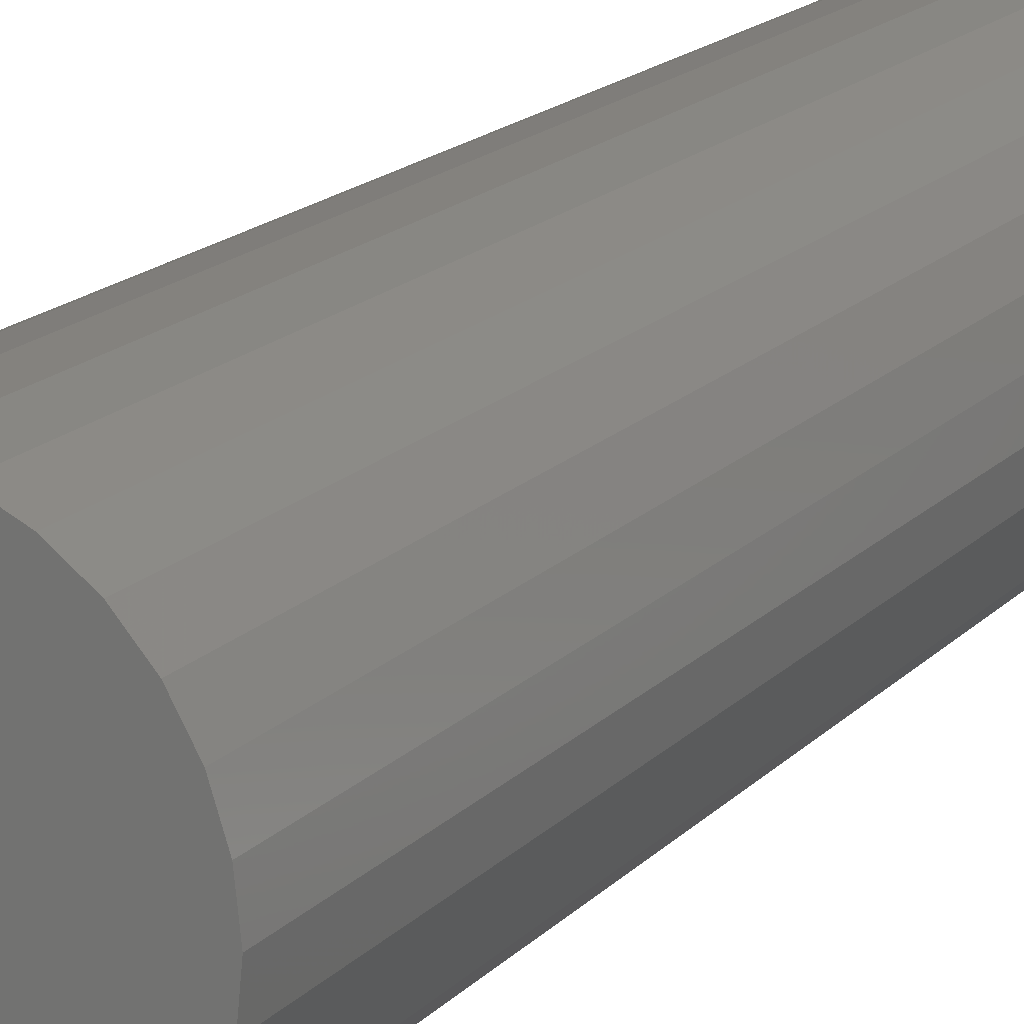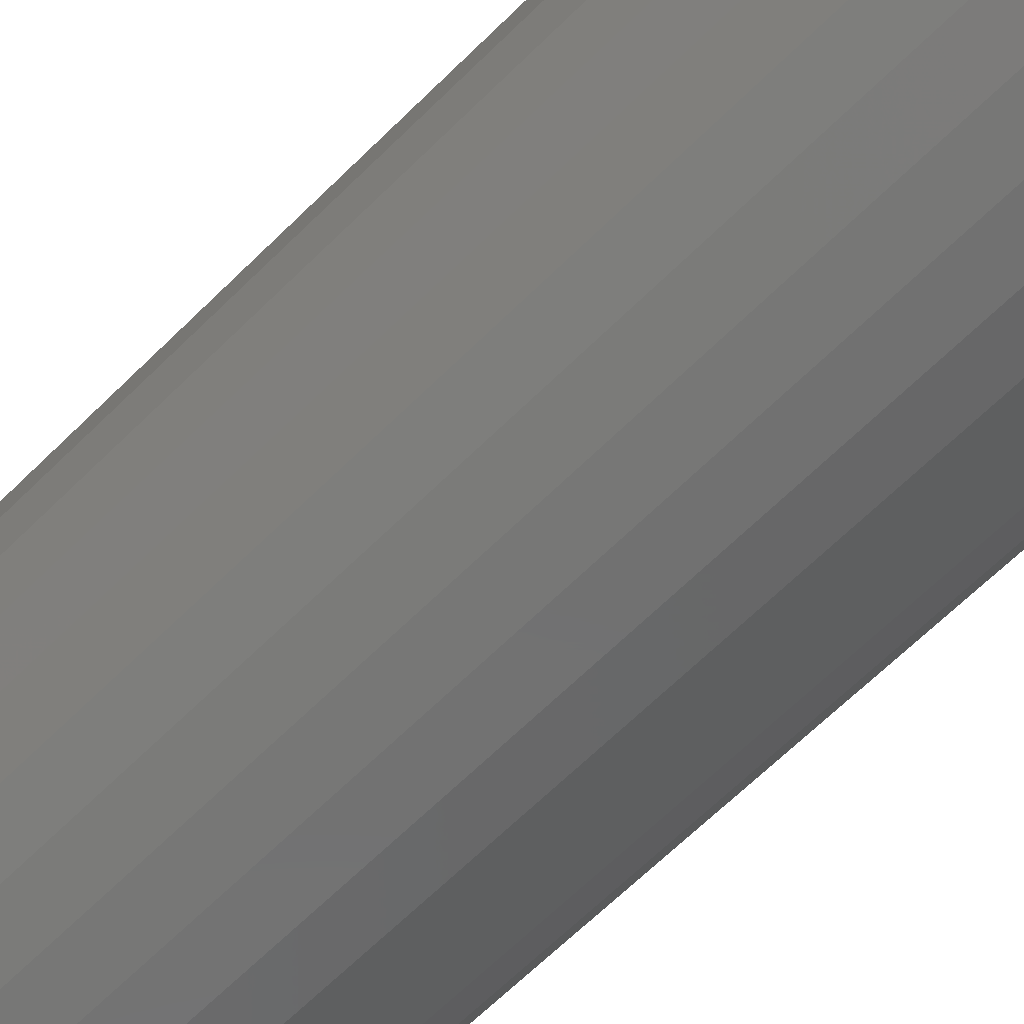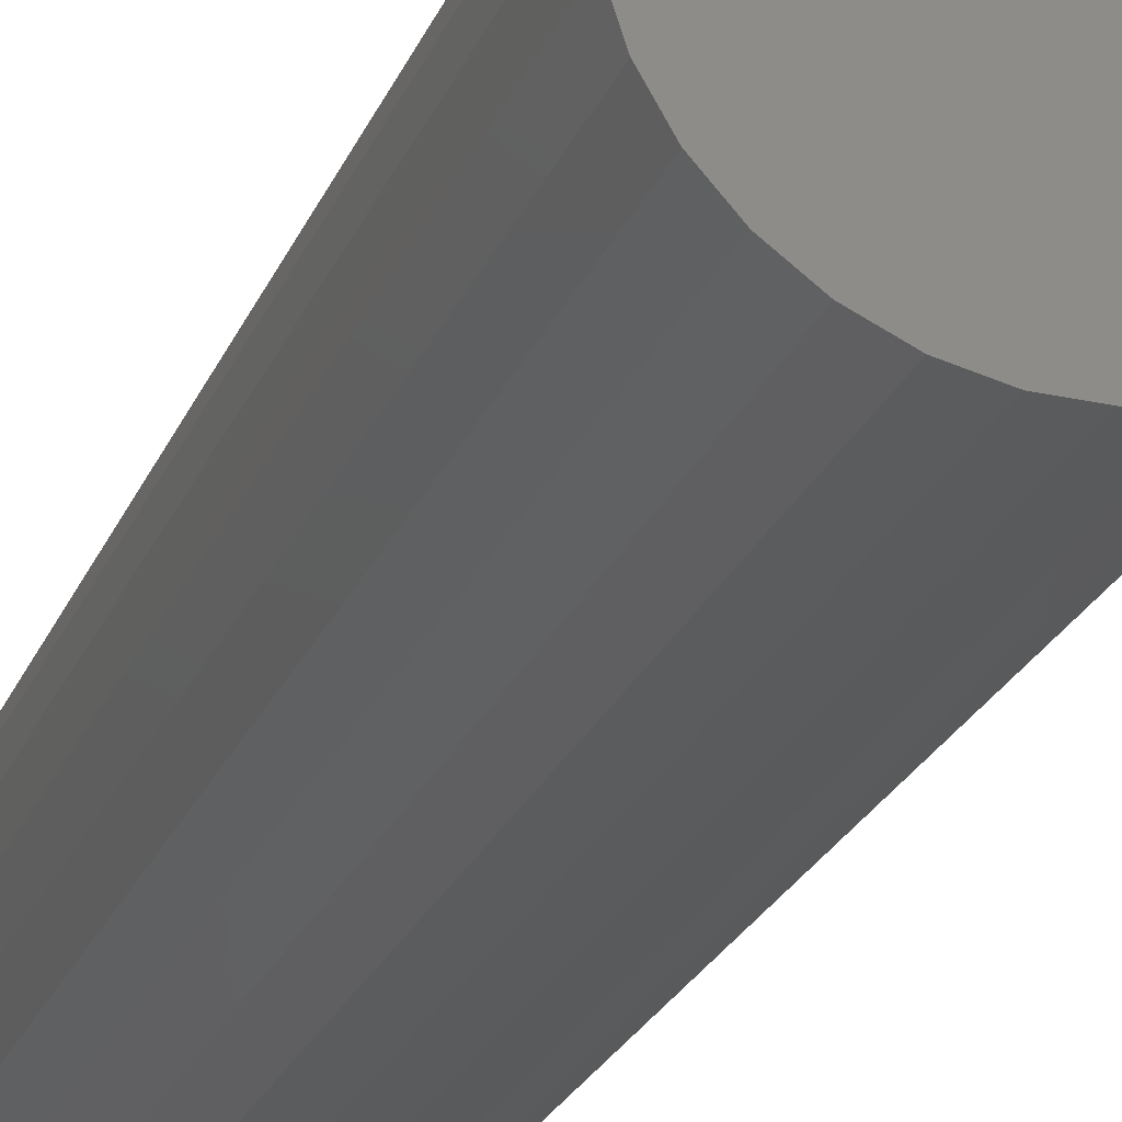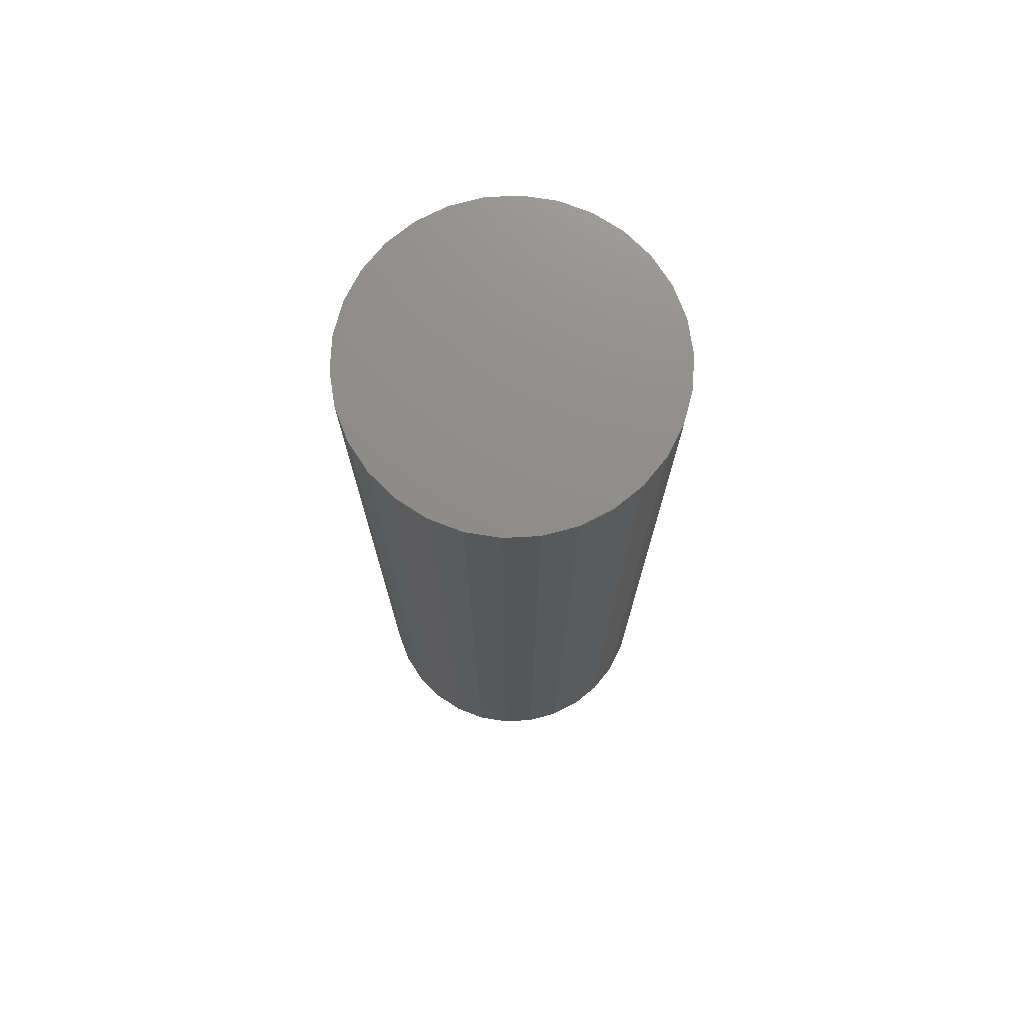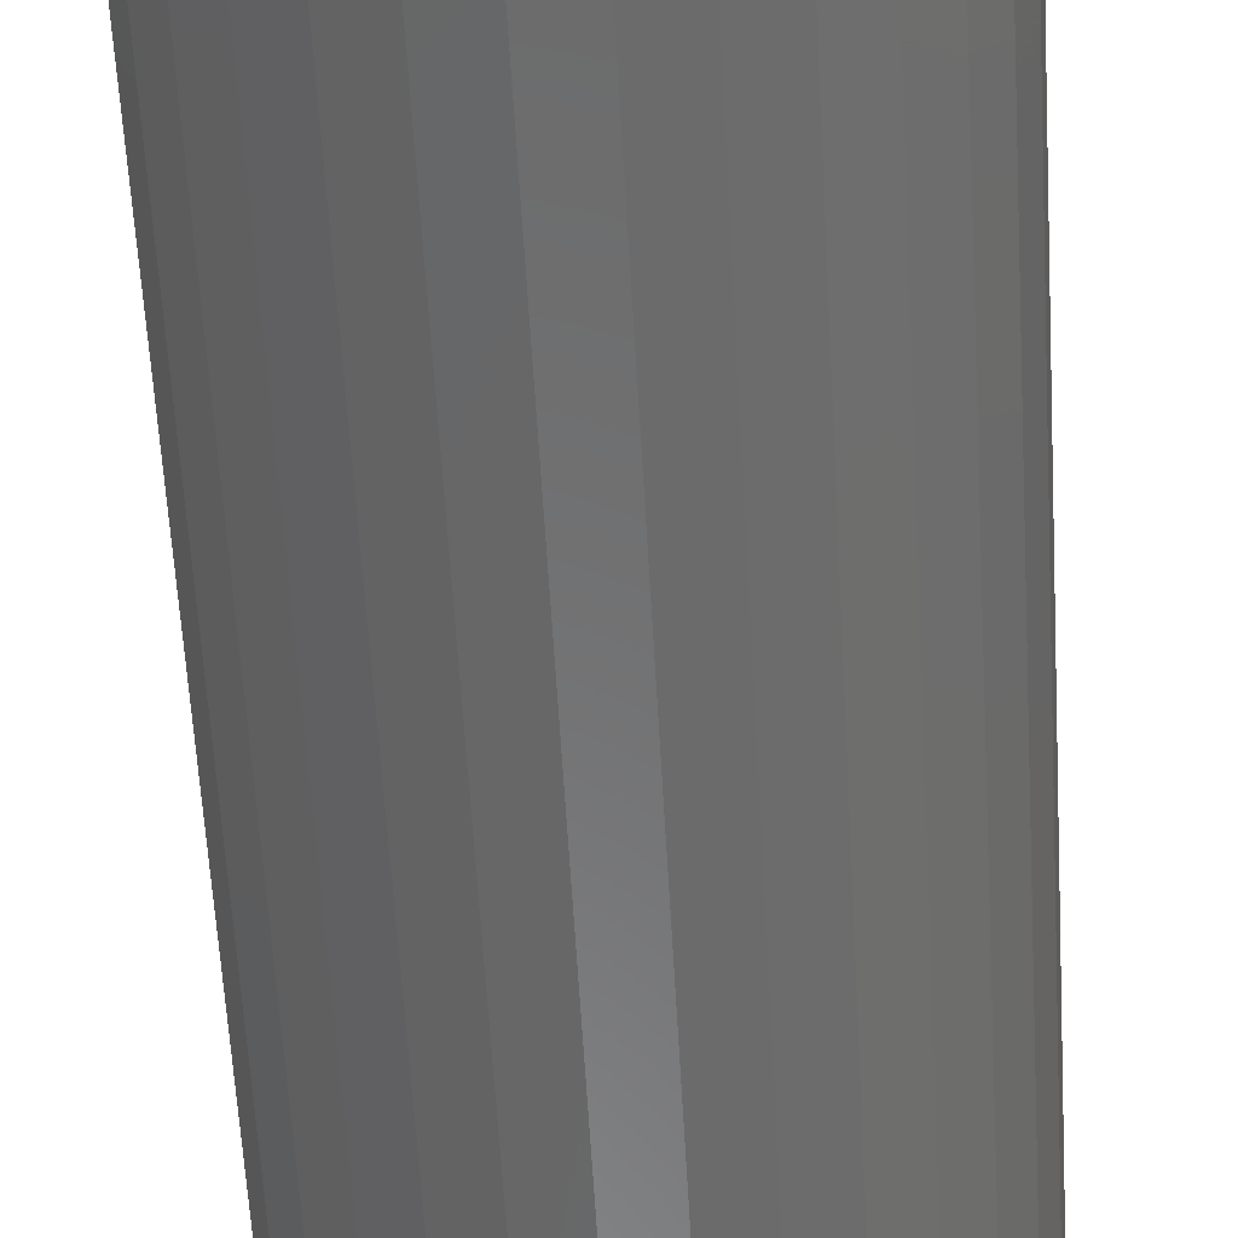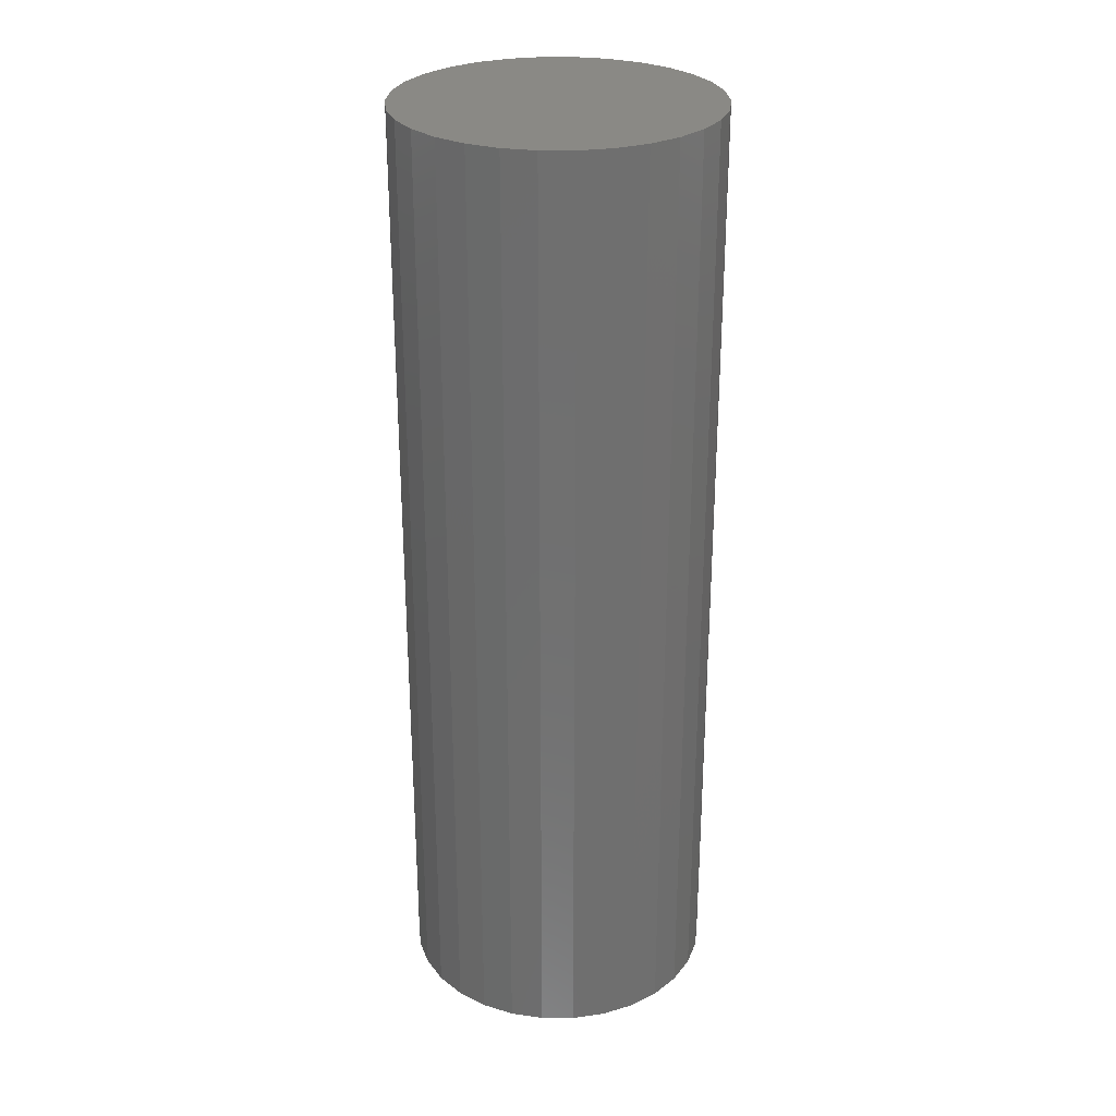
<metadata>
{"format":"stl","ext":"stl","renderer":"f3d","projection":"perspective","resolution":1024,"background":"white","views":[{"elev":17.6,"azim":28.9,"up":"+Y"},{"elev":-63.0,"azim":135.4,"up":"+Y"},{"elev":-25.4,"azim":-19.4,"up":"+Y"},{"elev":74.1,"azim":-147.0,"up":"+Z"},{"elev":-57.3,"azim":3.2,"up":"+Y"},{"elev":28.3,"azim":-59.8,"up":"+Z"}]}
</metadata>
<code>
# stl→obj: 60 verts, 116 faces
v 10 0 30
v 9.781 2.079 -30
v 9.781 2.079 30
v 10 0 -30
v 9.135 4.067 -30
v 9.135 4.067 30
v 8.09 5.878 -30
v 8.09 5.878 30
v 6.691 7.431 -30
v 6.691 7.431 30
v 5 8.66 30
v 5 8.66 -30
v 3.09 9.511 30
v 3.09 9.511 -30
v 1.045 9.945 30
v 1.045 9.945 -30
v -1.045 9.945 30
v -1.045 9.945 -30
v -3.09 9.511 30
v -3.09 9.511 -30
v -5 8.66 30
v -5 8.66 -30
v -6.691 7.431 30
v -6.691 7.431 -30
v -8.09 5.878 -30
v -8.09 5.878 30
v -9.135 4.067 -30
v -9.135 4.067 30
v -9.781 2.079 -30
v -9.781 2.079 30
v -10 0 -30
v -10 0 30
v -9.781 -2.079 -30
v -9.781 -2.079 30
v -9.135 -4.067 -30
v -9.135 -4.067 30
v -8.09 -5.878 -30
v -8.09 -5.878 30
v -6.691 -7.431 -30
v -6.691 -7.431 30
v -5 -8.66 30
v -5 -8.66 -30
v -3.09 -9.511 30
v -3.09 -9.511 -30
v -1.045 -9.945 30
v -1.045 -9.945 -30
v 1.045 -9.945 30
v 1.045 -9.945 -30
v 3.09 -9.511 30
v 3.09 -9.511 -30
v 5 -8.66 30
v 5 -8.66 -30
v 6.691 -7.431 30
v 6.691 -7.431 -30
v 8.09 -5.878 -30
v 8.09 -5.878 30
v 9.135 -4.067 -30
v 9.135 -4.067 30
v 9.781 -2.079 -30
v 9.781 -2.079 30
f 1 2 3
f 2 1 4
f 3 5 6
f 5 3 2
f 6 7 8
f 7 6 5
f 8 9 10
f 9 8 7
f 9 11 10
f 11 9 12
f 12 13 11
f 13 12 14
f 14 15 13
f 15 14 16
f 16 17 15
f 17 16 18
f 18 19 17
f 19 18 20
f 20 21 19
f 21 20 22
f 22 23 21
f 23 22 24
f 25 23 24
f 23 25 26
f 27 26 25
f 26 27 28
f 29 28 27
f 28 29 30
f 31 30 29
f 30 31 32
f 33 32 31
f 32 33 34
f 35 34 33
f 34 35 36
f 37 36 35
f 36 37 38
f 39 38 37
f 38 39 40
f 39 41 40
f 41 39 42
f 42 43 41
f 43 42 44
f 44 45 43
f 45 44 46
f 46 47 45
f 47 46 48
f 48 49 47
f 49 48 50
f 50 51 49
f 51 50 52
f 52 53 51
f 53 52 54
f 53 55 56
f 55 53 54
f 56 57 58
f 57 56 55
f 58 59 60
f 59 58 57
f 60 4 1
f 4 60 59
f 59 2 4
f 57 2 59
f 57 5 2
f 55 5 57
f 55 7 5
f 54 7 55
f 54 9 7
f 52 9 54
f 52 12 9
f 50 12 52
f 50 14 12
f 48 14 50
f 48 16 14
f 46 16 48
f 46 18 16
f 44 18 46
f 44 20 18
f 42 20 44
f 42 22 20
f 39 22 42
f 39 24 22
f 37 24 39
f 37 25 24
f 35 25 37
f 35 27 25
f 33 27 35
f 33 29 27
f 29 33 31
f 3 60 1
f 6 60 3
f 6 58 60
f 8 58 6
f 8 56 58
f 10 56 8
f 10 53 56
f 11 53 10
f 11 51 53
f 13 51 11
f 13 49 51
f 15 49 13
f 15 47 49
f 17 47 15
f 17 45 47
f 19 45 17
f 19 43 45
f 21 43 19
f 21 41 43
f 23 41 21
f 23 40 41
f 26 40 23
f 26 38 40
f 28 38 26
f 28 36 38
f 30 36 28
f 30 34 36
f 34 30 32

</code>
